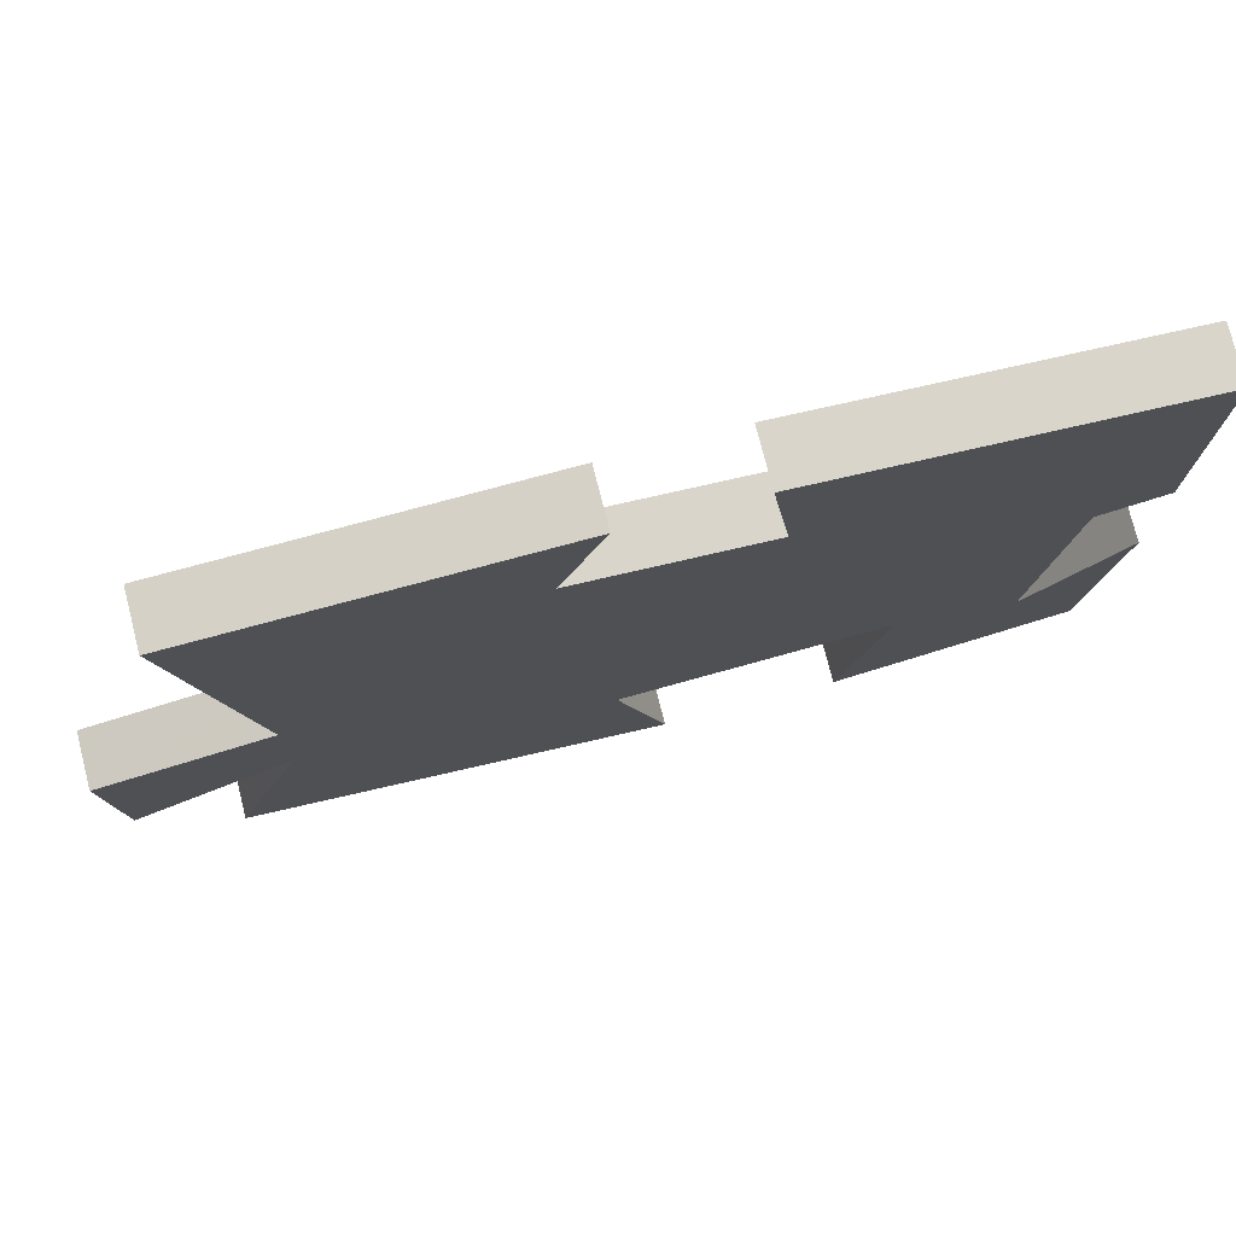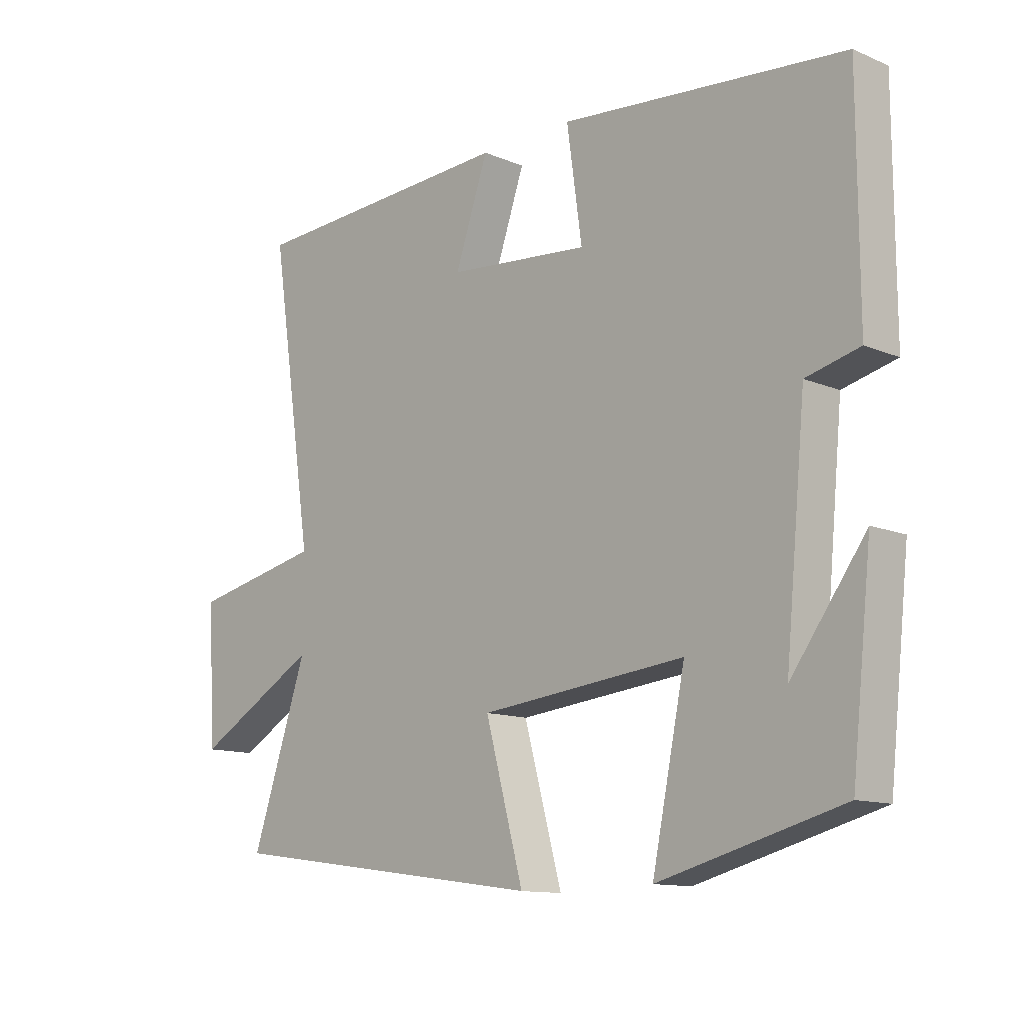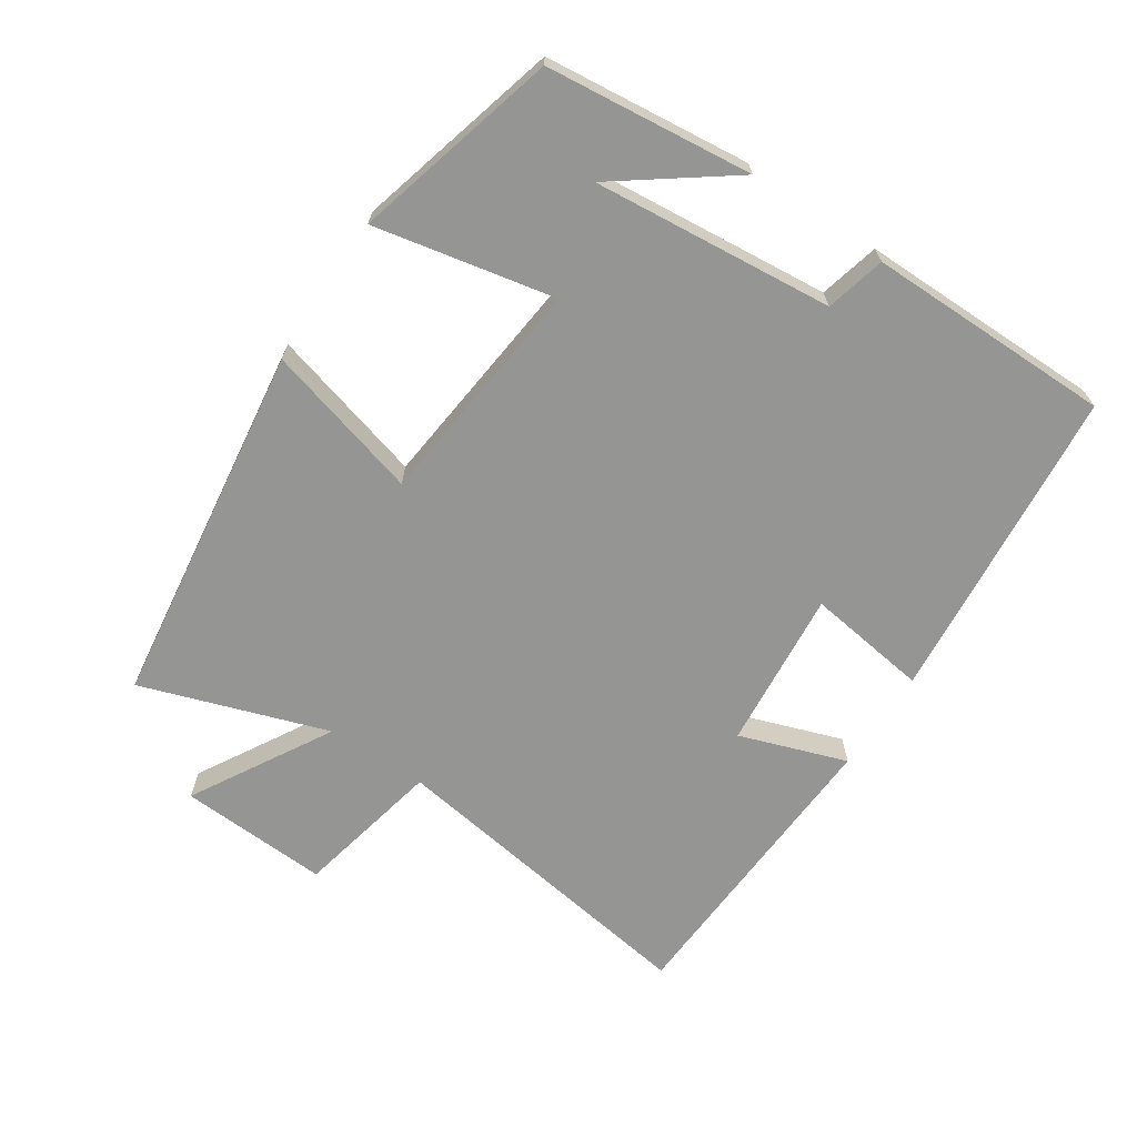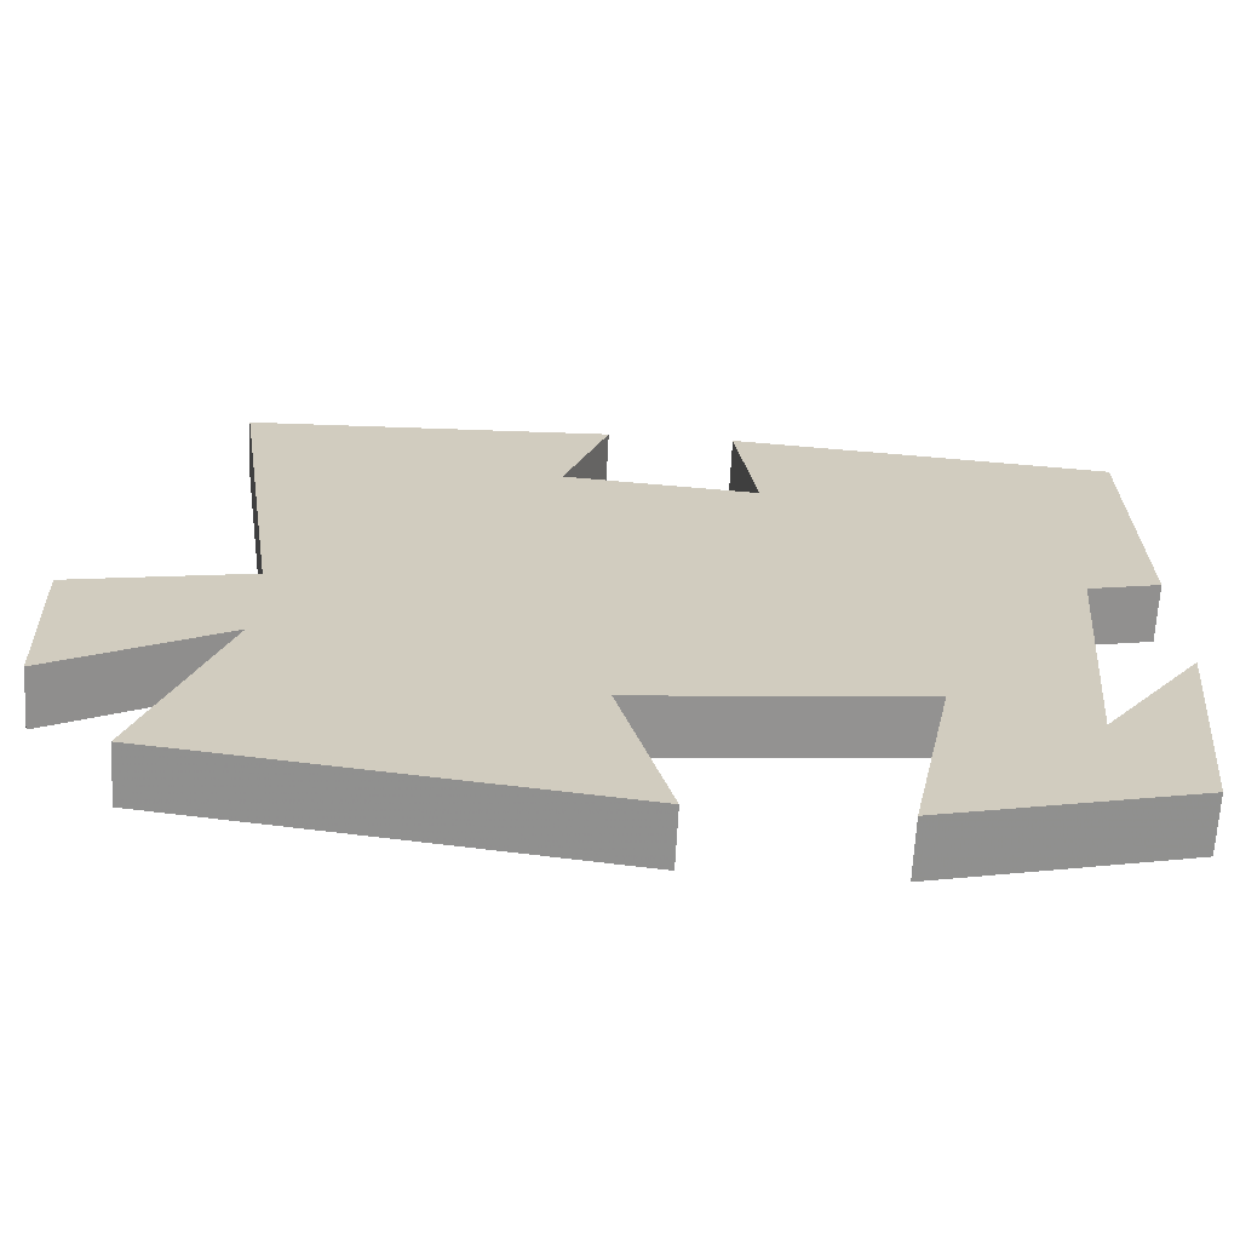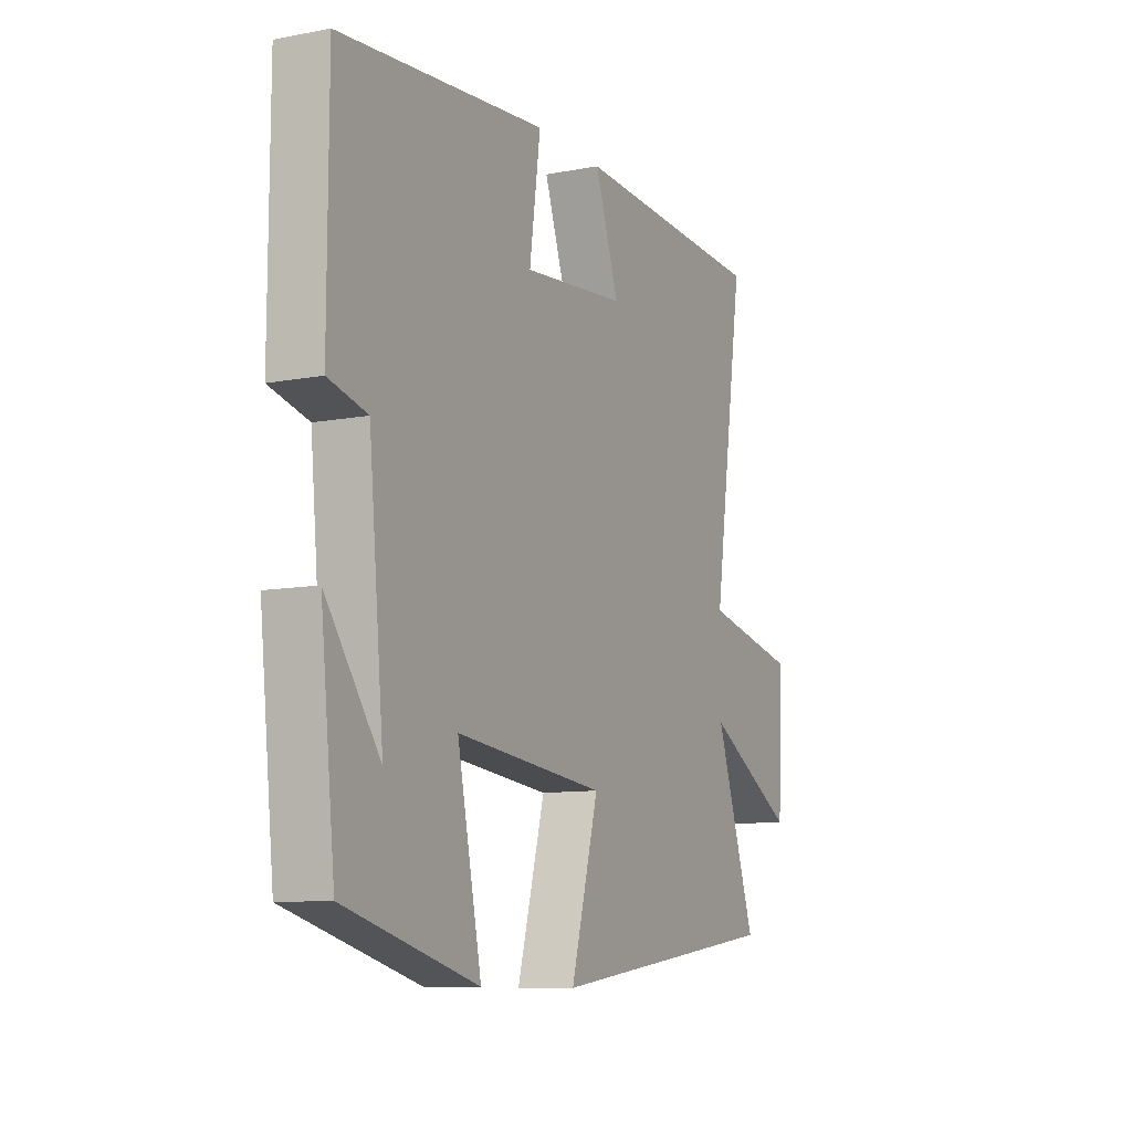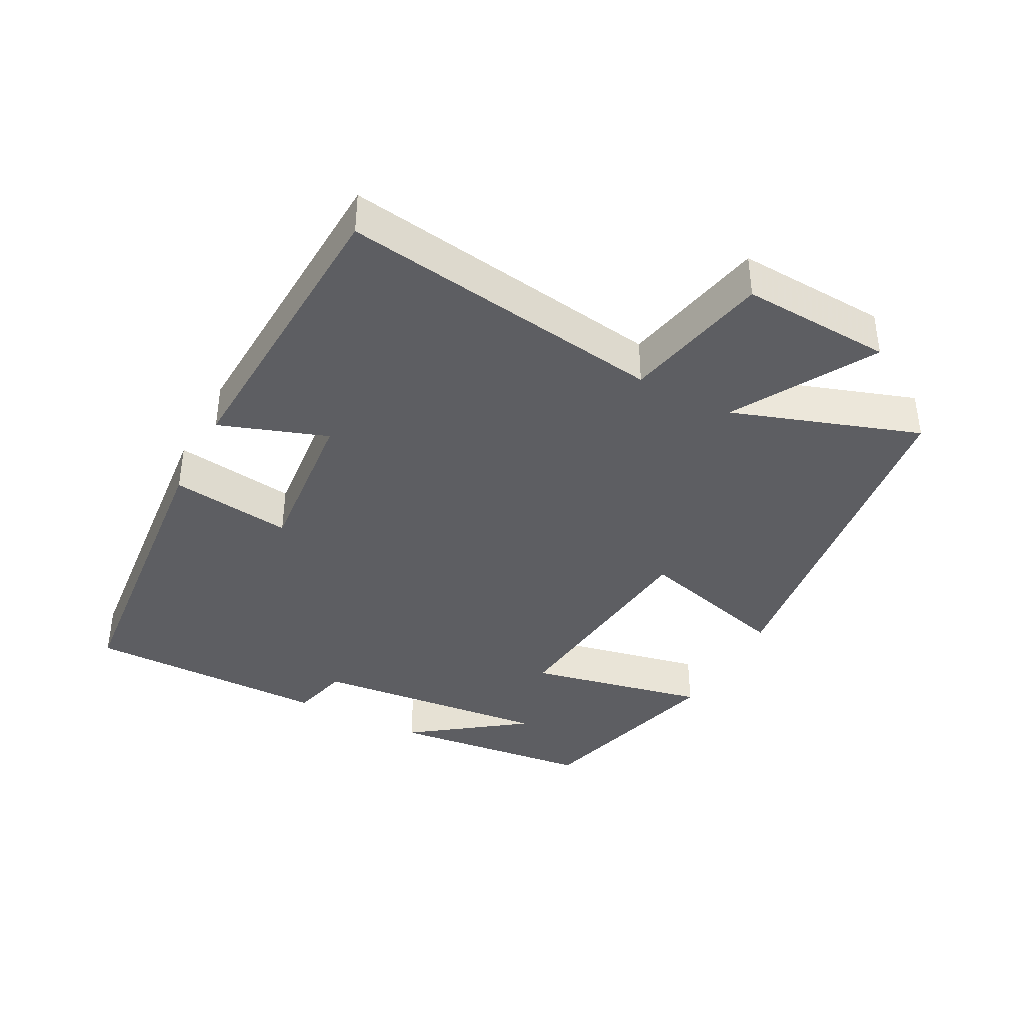
<metadata>
{"format":"obj","ext":"obj","renderer":"f3d","projection":"perspective","resolution":1024,"background":"white","views":[{"elev":76.7,"azim":165.7,"up":"+Z"},{"elev":-12.3,"azim":-134.3,"up":"+Z"},{"elev":-67.3,"azim":-123.6,"up":"+Y"},{"elev":-66.4,"azim":176.9,"up":"+Z"},{"elev":-9.8,"azim":-63.7,"up":"+Z"},{"elev":-38.8,"azim":62.2,"up":"+Y"}]}
</metadata>
<code>
v 0.593 0.07 -0.427
v 0.056 0.07 -0.5
v 0.119 0.07 -0.27
v -0.221 0.07 -0.234
v -0.166 0.07 -0.5
v -0.467 0.07 -0.42
v -0.5 0.07 -0.116
v -0.378 0.07 -0.282
v -0.412 0.07 0.072
v -0.5 0.07 0.094
v -0.499 0.07 0.456
v -0.031 0.07 0.5
v -0.056 0.07 0.32
v 0.18 0.07 0.342
v 0.125 0.07 0.5
v 0.572 0.07 0.477
v 0.5 0.07 -0.002
v 0.718 0.07 -0.048
v 0.706 0.07 -0.27
v 0.5 0.07 -0.152
v 0.593 0 -0.427
v 0.056 0 -0.5
v 0.119 0 -0.27
v -0.221 0 -0.234
v -0.166 0 -0.5
v -0.467 0 -0.42
v -0.5 0 -0.116
v -0.378 0 -0.282
v -0.412 0 0.072
v -0.5 0 0.094
v -0.499 0 0.456
v -0.031 0 0.5
v -0.056 0 0.32
v 0.18 0 0.342
v 0.125 0 0.5
v 0.572 0 0.477
v 0.5 0 -0.002
v 0.718 0 -0.048
v 0.706 0 -0.27
v 0.5 0 -0.152
f 17 18 19 20
f 14 15 16 17
f 13 14 17 20
f 10 11 12 13
f 9 10 13 20
f 6 7 8
f 4 5 6 8
f 4 8 9
f 3 4 9 20
f 1 2 3 20
f 40 39 38 37
f 37 36 35 34
f 40 37 34 33
f 33 32 31 30
f 40 33 30 29
f 28 27 26
f 28 26 25 24
f 29 28 24
f 40 29 24 23
f 40 23 22 21
f 1 21 22 2
f 2 22 23 3
f 3 23 24 4
f 4 24 25 5
f 5 25 26 6
f 6 26 27 7
f 7 27 28 8
f 8 28 29 9
f 9 29 30 10
f 10 30 31 11
f 11 31 32 12
f 12 32 33 13
f 13 33 34 14
f 14 34 35 15
f 15 35 36 16
f 16 36 37 17
f 17 37 38 18
f 18 38 39 19
f 19 39 40 20
f 20 40 21 1

</code>
